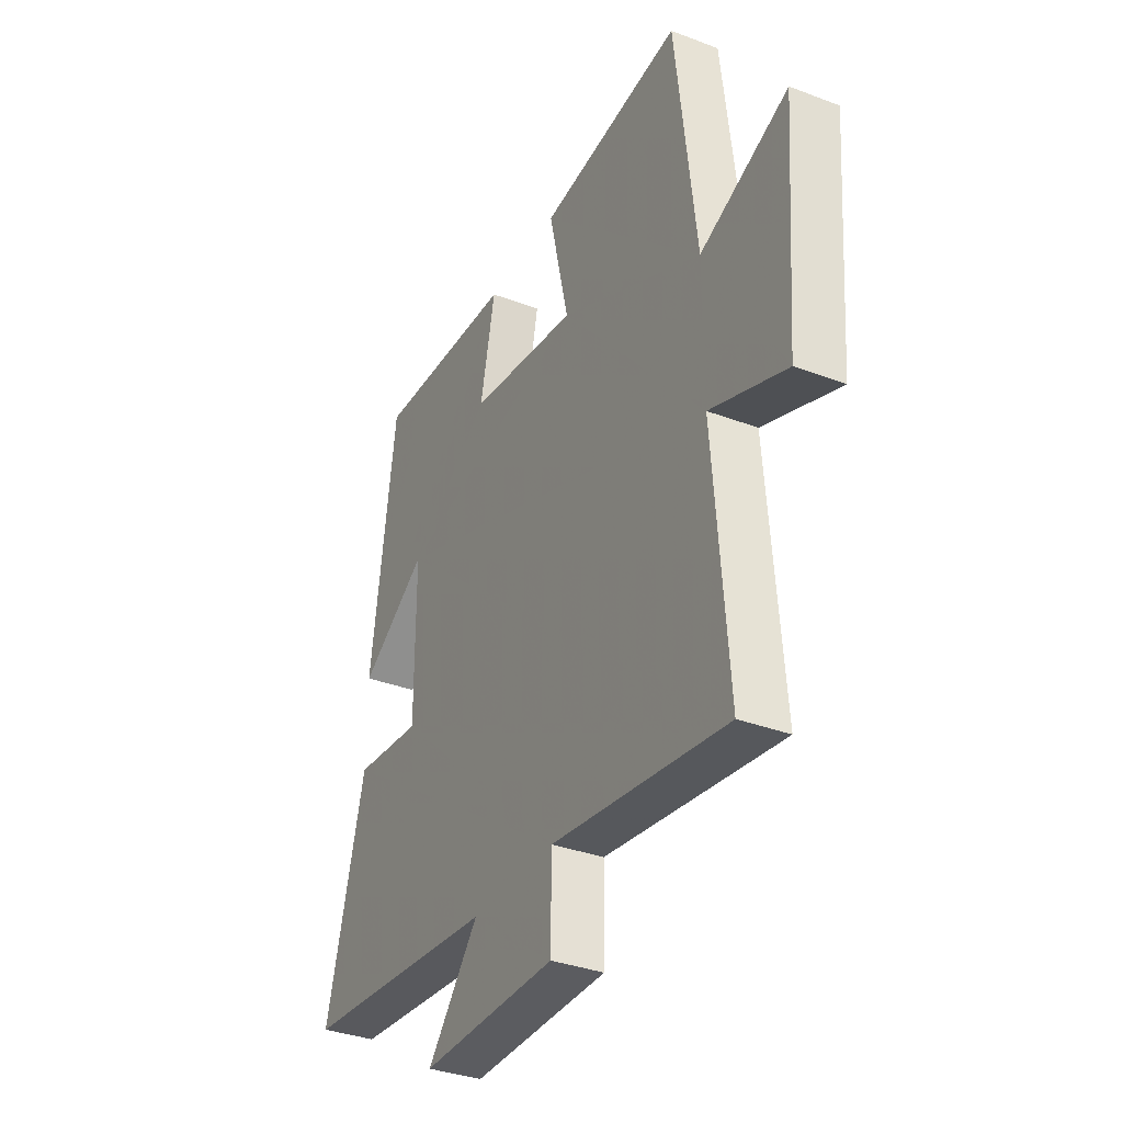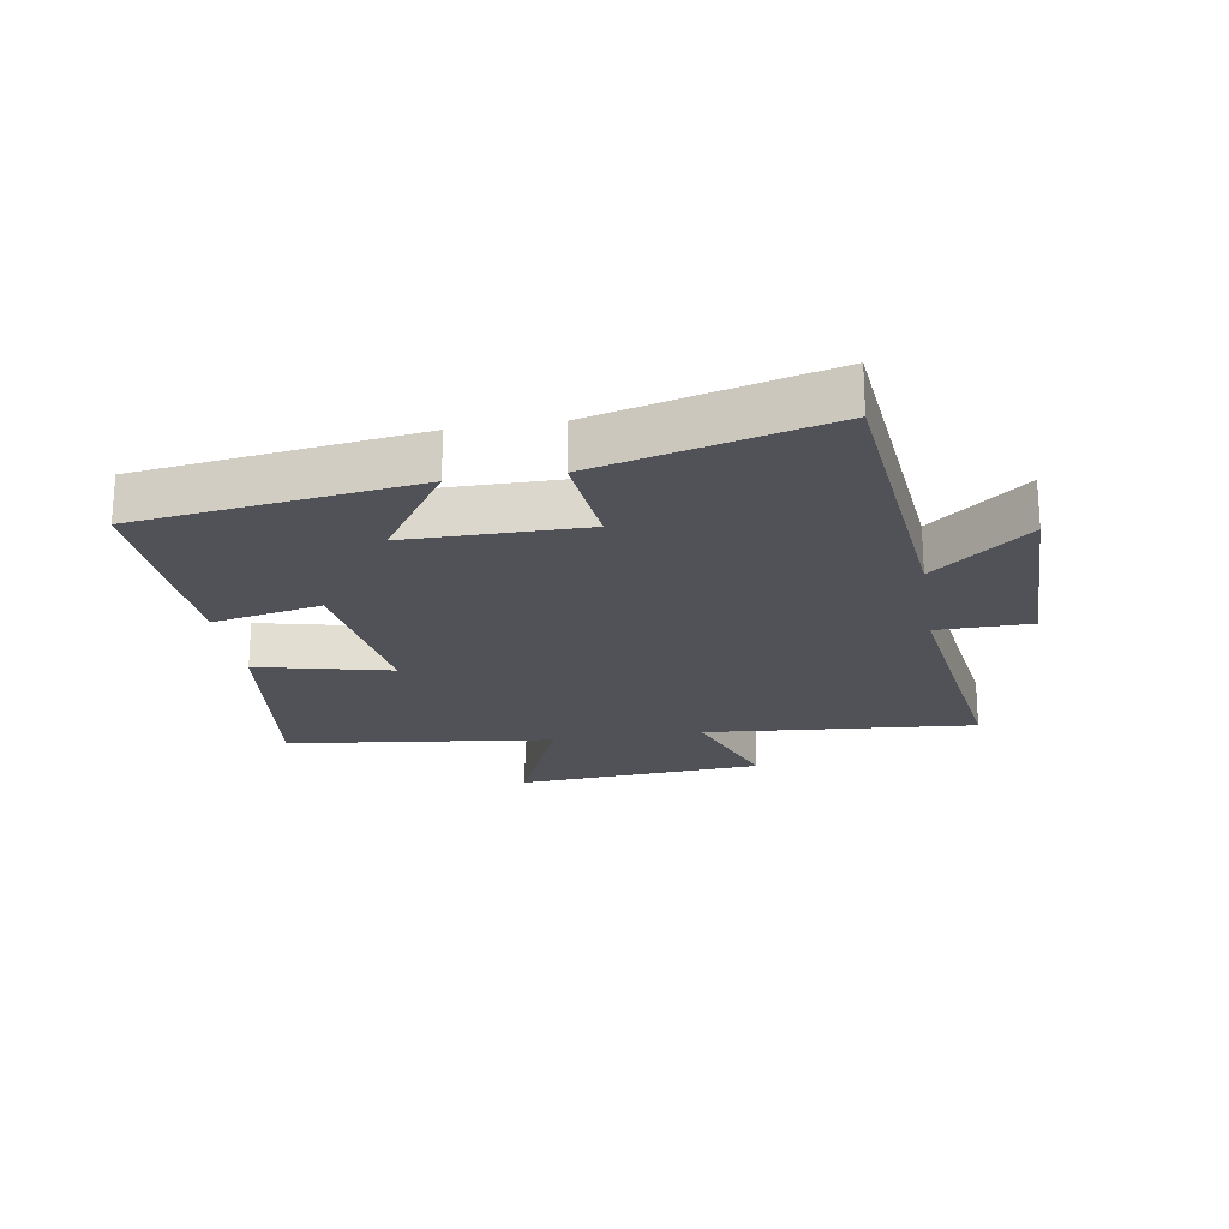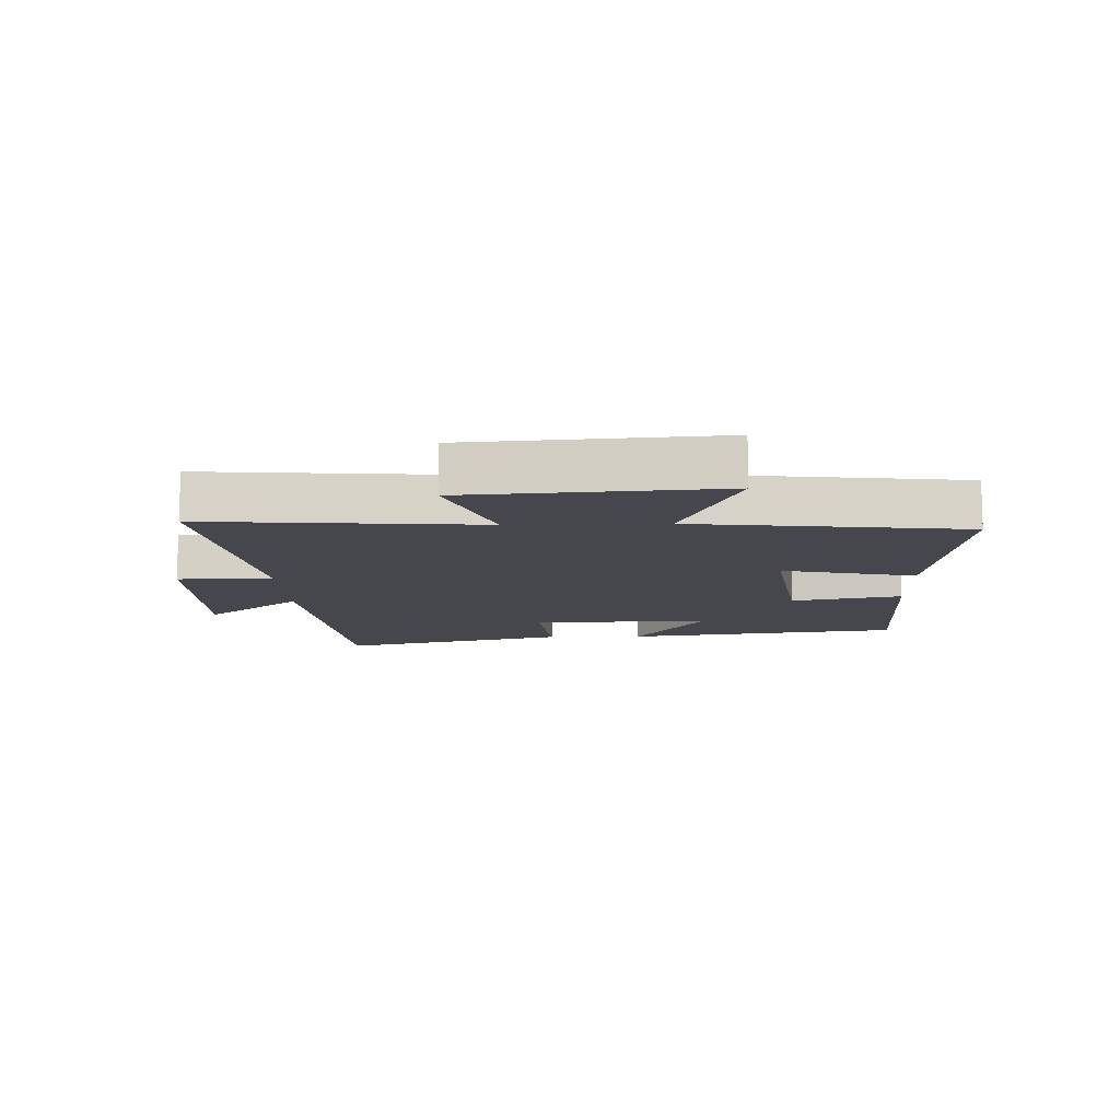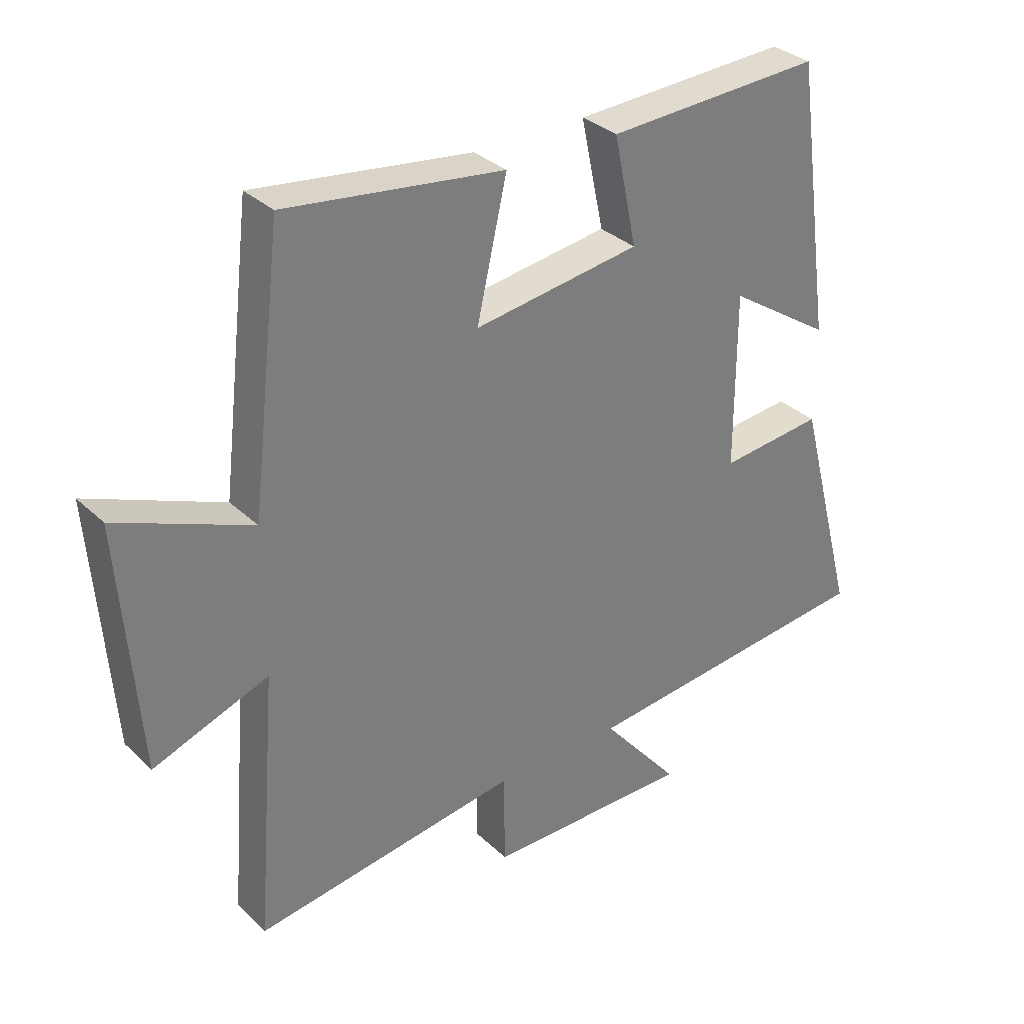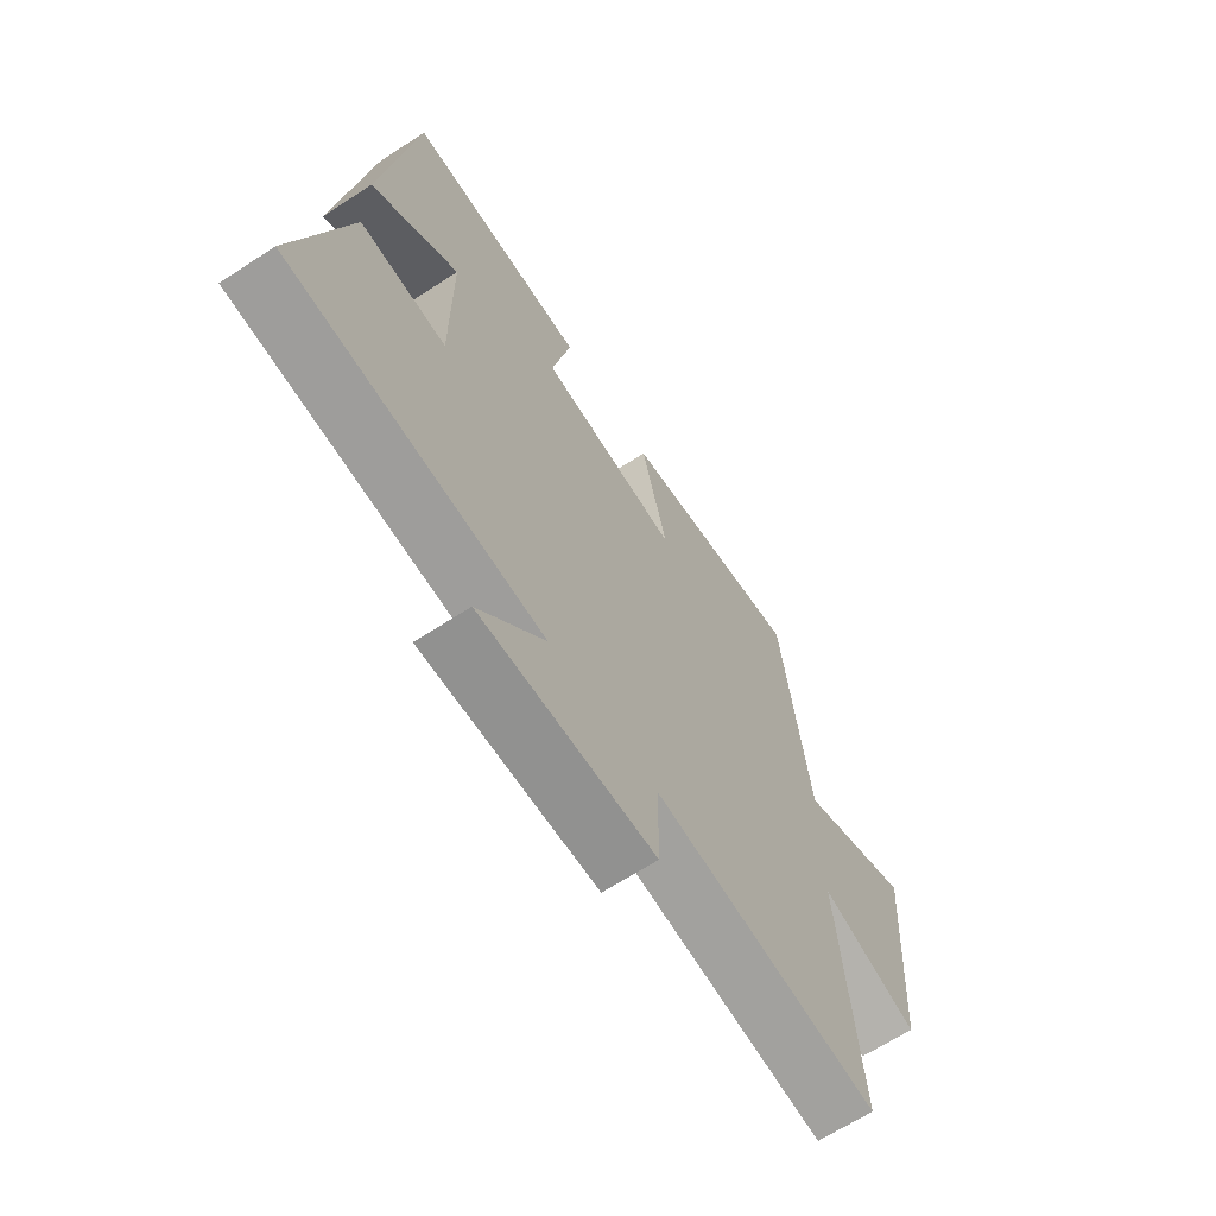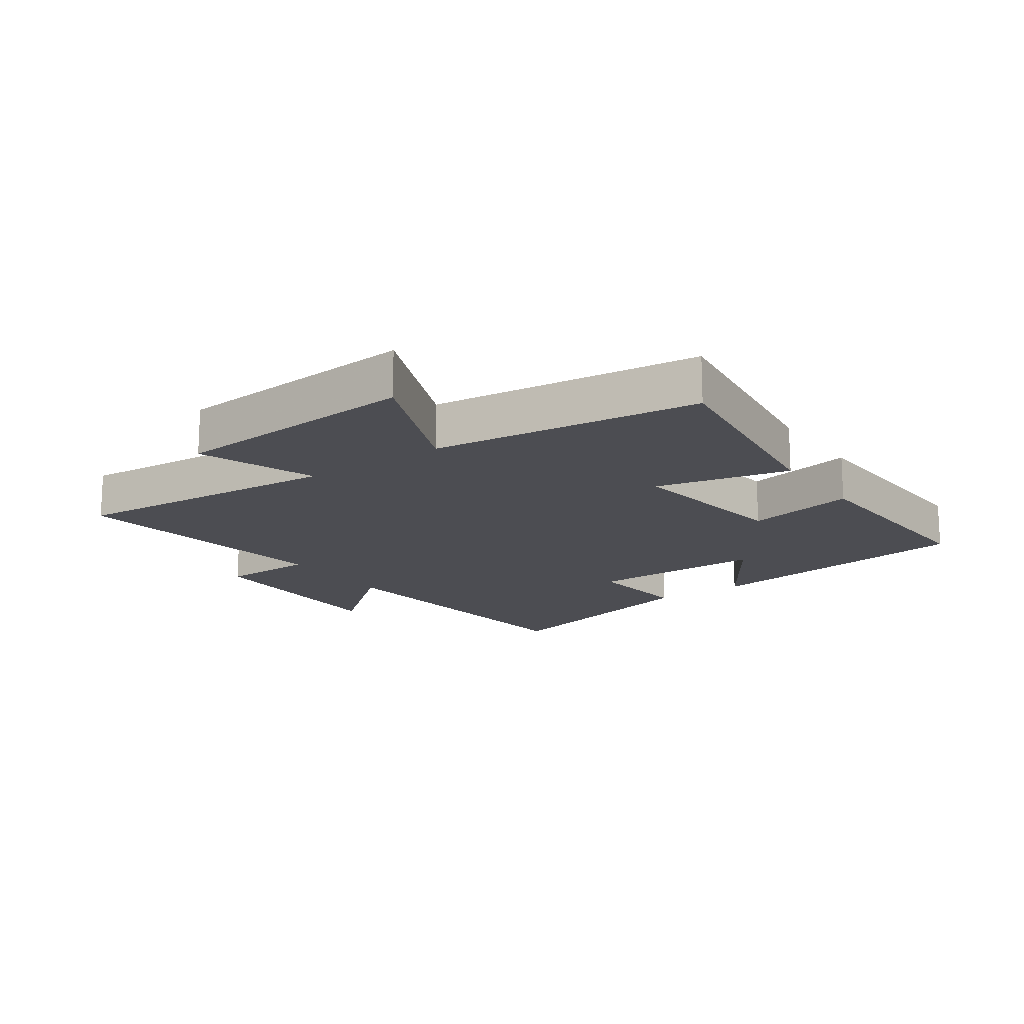
<metadata>
{"format":"obj","ext":"obj","renderer":"f3d","projection":"perspective","resolution":1024,"background":"white","views":[{"elev":-34.7,"azim":-116.9,"up":"+Z"},{"elev":-21.5,"azim":99.1,"up":"+Y"},{"elev":-10.9,"azim":-88.3,"up":"+Y"},{"elev":32.5,"azim":-37.9,"up":"+Z"},{"elev":-66.2,"azim":123.2,"up":"+Z"},{"elev":-16.3,"azim":-54.9,"up":"+Y"}]}
</metadata>
<code>
v -0.535 0.07 -0.56
v -0.5 0.07 -0.124
v -0.687 0.07 -0.192
v -0.717 0.07 0.206
v -0.5 0.07 0.116
v -0.449 0.07 0.546
v -0.096 0.07 0.5
v -0.145 0.07 0.286
v 0.125 0.07 0.324
v 0.088 0.07 0.5
v 0.438 0.07 0.516
v 0.5 0.07 0.071
v 0.332 0.07 0.182
v 0.332 0.07 -0.102
v 0.5 0.07 -0.085
v 0.597 0.07 -0.452
v 0.107 0.07 -0.5
v 0.235 0.07 -0.653
v -0.101 0.07 -0.651
v -0.103 0.07 -0.5
v -0.535 0 -0.56
v -0.5 0 -0.124
v -0.687 0 -0.192
v -0.717 0 0.206
v -0.5 0 0.116
v -0.449 0 0.546
v -0.096 0 0.5
v -0.145 0 0.286
v 0.125 0 0.324
v 0.088 0 0.5
v 0.438 0 0.516
v 0.5 0 0.071
v 0.332 0 0.182
v 0.332 0 -0.102
v 0.5 0 -0.085
v 0.597 0 -0.452
v 0.107 0 -0.5
v 0.235 0 -0.653
v -0.101 0 -0.651
v -0.103 0 -0.5
f 17 18 19 20
f 15 16 17 20
f 14 15 20 1
f 13 14 1 2
f 10 11 12 13
f 9 10 13
f 8 9 13 2
f 5 6 7 8
f 5 8 2 3
f 3 4 5
f 40 39 38 37
f 40 37 36 35
f 21 40 35 34
f 22 21 34 33
f 33 32 31 30
f 33 30 29
f 22 33 29 28
f 28 27 26 25
f 23 22 28 25
f 25 24 23
f 1 21 22 2
f 2 22 23 3
f 3 23 24 4
f 4 24 25 5
f 5 25 26 6
f 6 26 27 7
f 7 27 28 8
f 8 28 29 9
f 9 29 30 10
f 10 30 31 11
f 11 31 32 12
f 12 32 33 13
f 13 33 34 14
f 14 34 35 15
f 15 35 36 16
f 16 36 37 17
f 17 37 38 18
f 18 38 39 19
f 19 39 40 20
f 20 40 21 1

</code>
